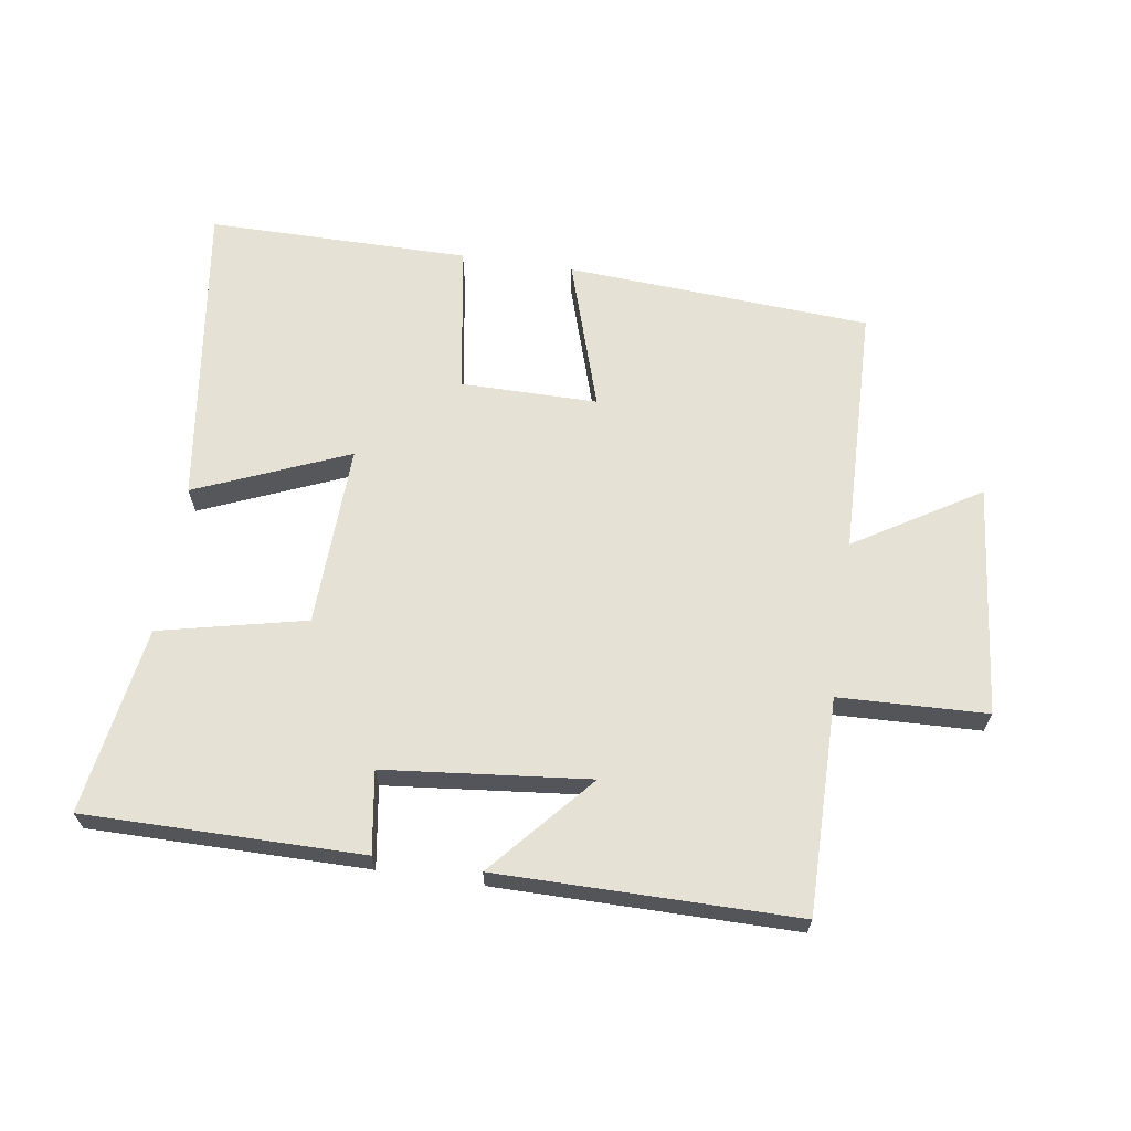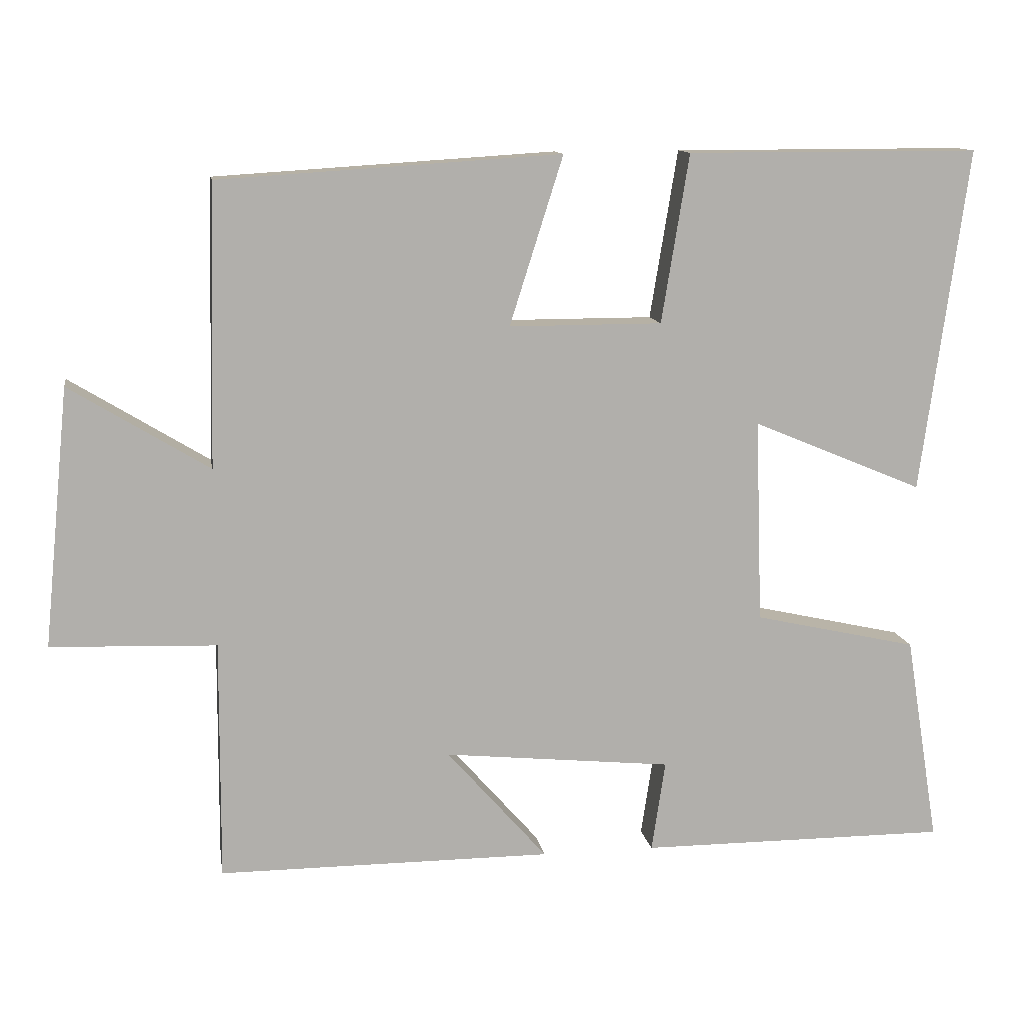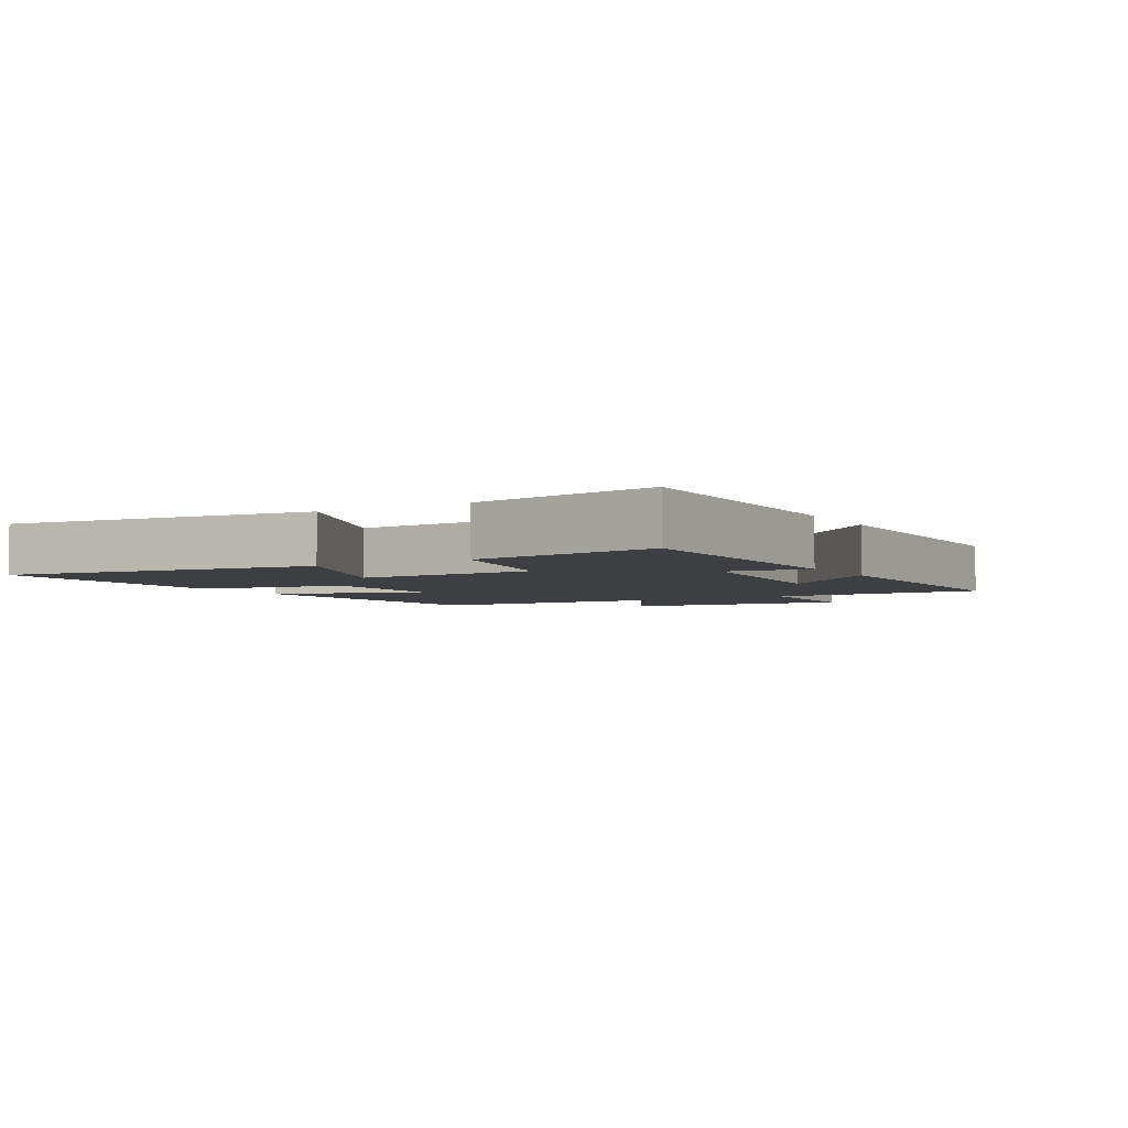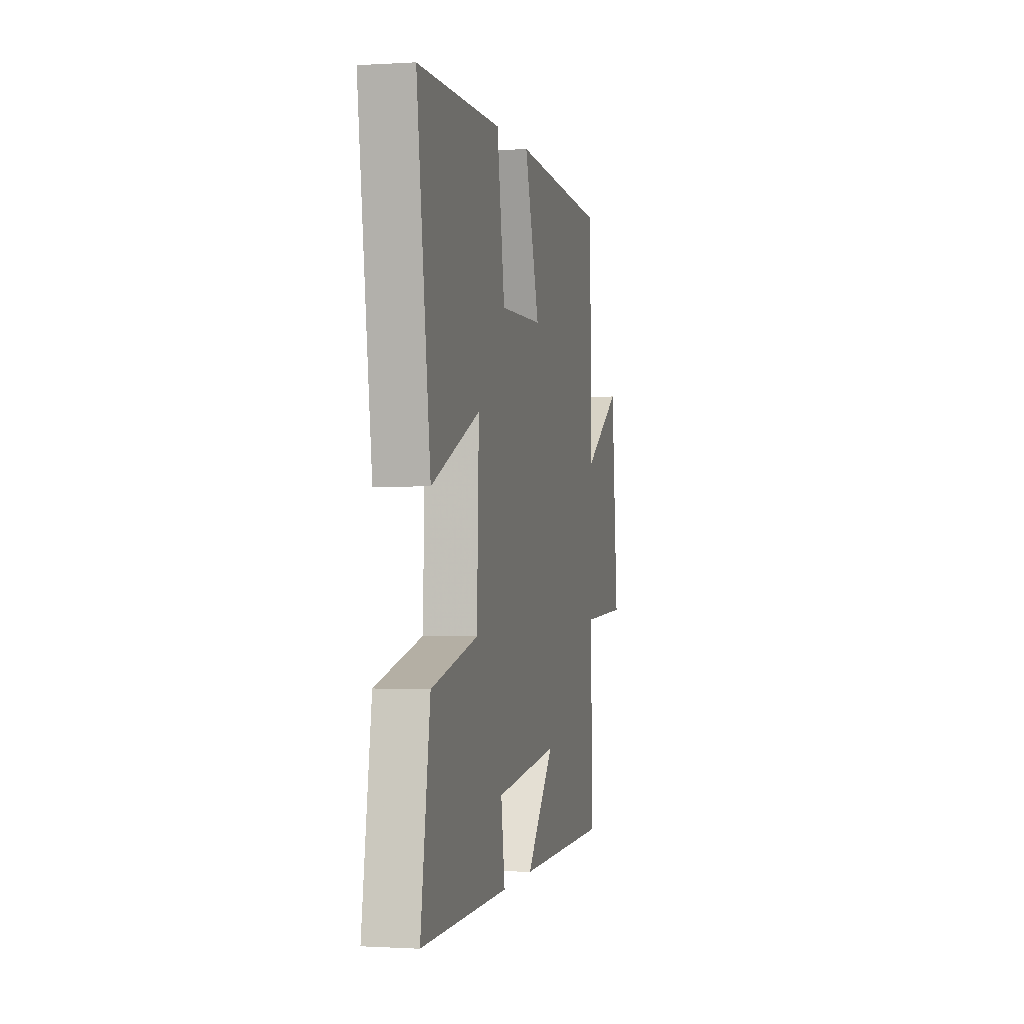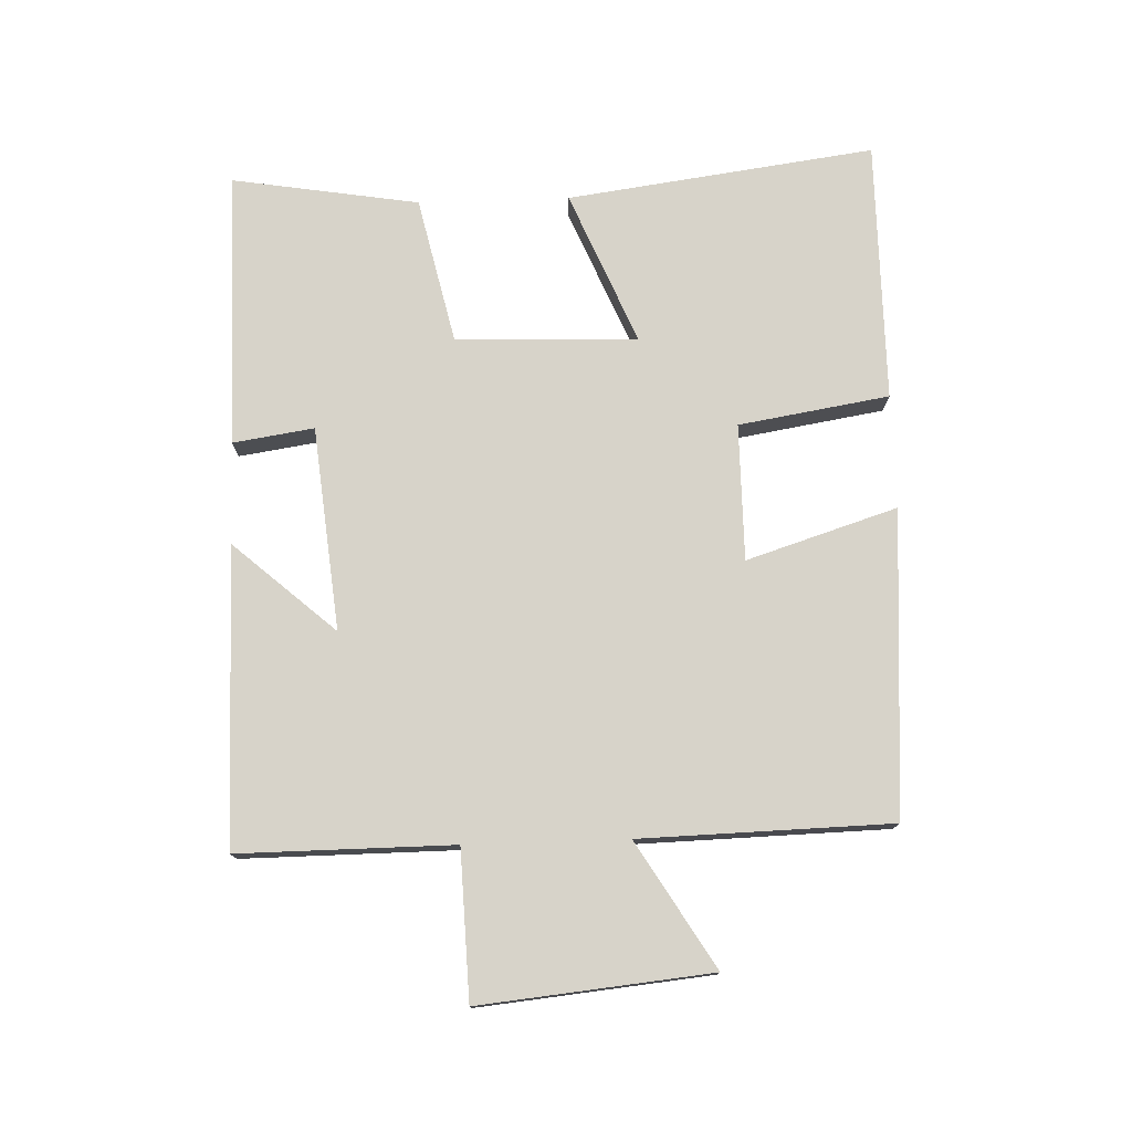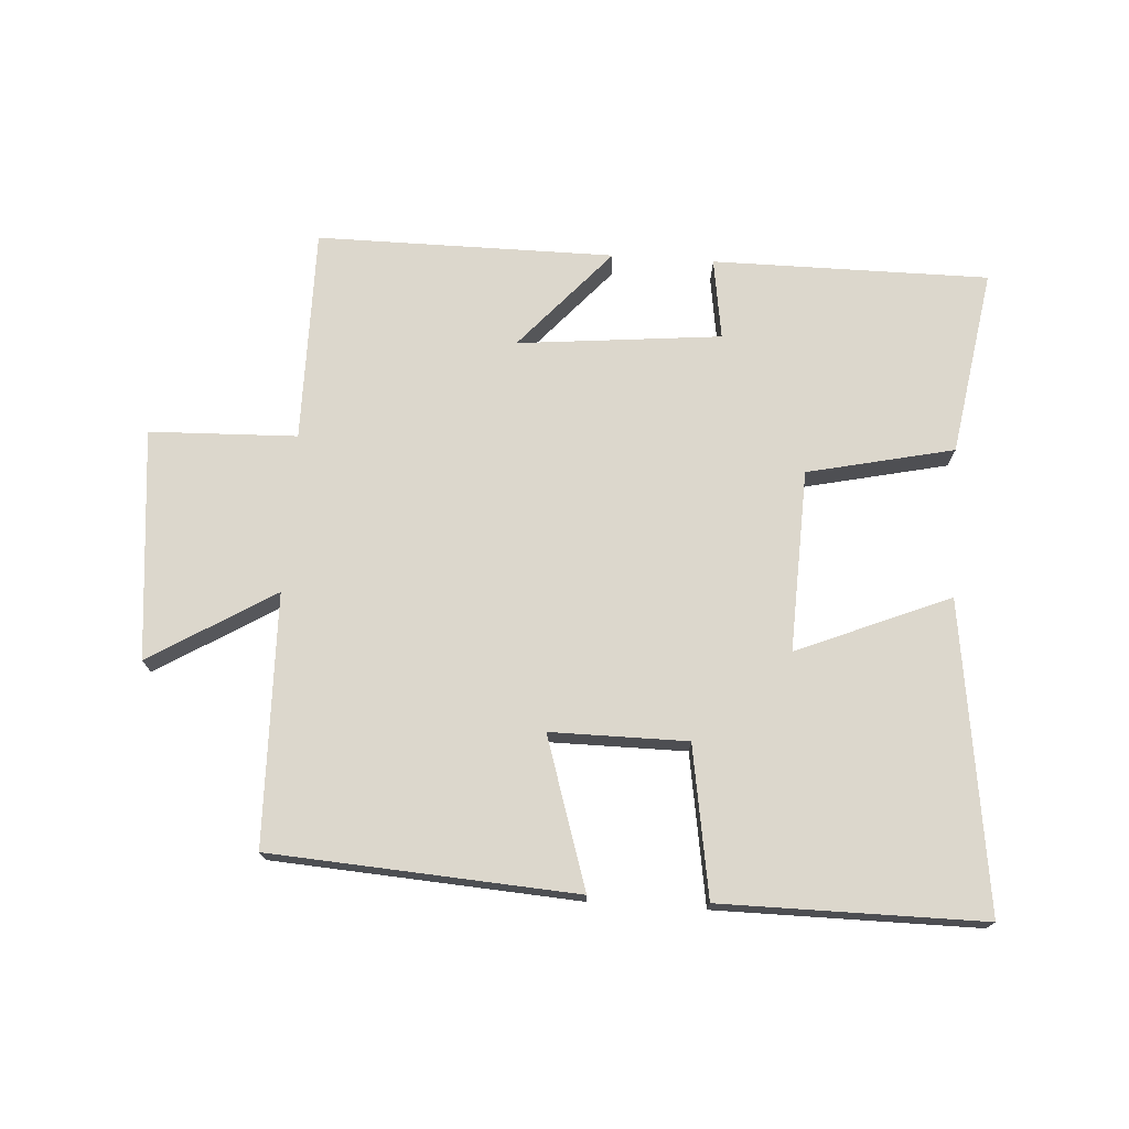
<metadata>
{"format":"obj","ext":"obj","renderer":"f3d","projection":"perspective","resolution":1024,"background":"white","views":[{"elev":65.1,"azim":-171.5,"up":"+Y"},{"elev":12.0,"azim":-9.4,"up":"+Z"},{"elev":-3.8,"azim":120.6,"up":"+Y"},{"elev":-0.6,"azim":102.7,"up":"+Z"},{"elev":76.1,"azim":-91.9,"up":"+Y"},{"elev":72.9,"azim":3.8,"up":"+Y"}]}
</metadata>
<code>
v 0.565 0.07 0.5
v 0.5 0.07 0.023
v 0.263 0.07 0.122
v 0.273 0.07 -0.16
v 0.5 0.07 -0.211
v 0.547 0.07 -0.501
v 0.118 0.07 -0.5
v 0.137 0.07 -0.374
v -0.179 0.07 -0.342
v -0.04 0.07 -0.5
v -0.502 0.07 -0.5
v -0.5 0.07 -0.167
v -0.729 0.07 -0.159
v -0.693 0.07 0.199
v -0.5 0.07 0.081
v -0.49 0.07 0.47
v -0.017 0.07 0.5
v -0.091 0.07 0.267
v 0.121 0.07 0.267
v 0.159 0.07 0.5
v 0.565 0 0.5
v 0.5 0 0.023
v 0.263 0 0.122
v 0.273 0 -0.16
v 0.5 0 -0.211
v 0.547 0 -0.501
v 0.118 0 -0.5
v 0.137 0 -0.374
v -0.179 0 -0.342
v -0.04 0 -0.5
v -0.502 0 -0.5
v -0.5 0 -0.167
v -0.729 0 -0.159
v -0.693 0 0.199
v -0.5 0 0.081
v -0.49 0 0.47
v -0.017 0 0.5
v -0.091 0 0.267
v 0.121 0 0.267
v 0.159 0 0.5
f 1 2 3
f 20 1 3
f 19 20 3
f 18 19 3 4
f 15 16 17 18
f 15 18 4
f 12 13 14 15
f 12 15 4
f 9 10 11 12
f 12 4 5
f 9 12 5
f 8 9 5
f 5 6 7 8
f 23 22 21
f 23 21 40
f 23 40 39
f 24 23 39 38
f 38 37 36 35
f 24 38 35
f 35 34 33 32
f 24 35 32
f 32 31 30 29
f 25 24 32
f 25 32 29
f 25 29 28
f 28 27 26 25
f 1 21 22 2
f 2 22 23 3
f 3 23 24 4
f 4 24 25 5
f 5 25 26 6
f 6 26 27 7
f 7 27 28 8
f 8 28 29 9
f 9 29 30 10
f 10 30 31 11
f 11 31 32 12
f 12 32 33 13
f 13 33 34 14
f 14 34 35 15
f 15 35 36 16
f 16 36 37 17
f 17 37 38 18
f 18 38 39 19
f 19 39 40 20
f 20 40 21 1

</code>
